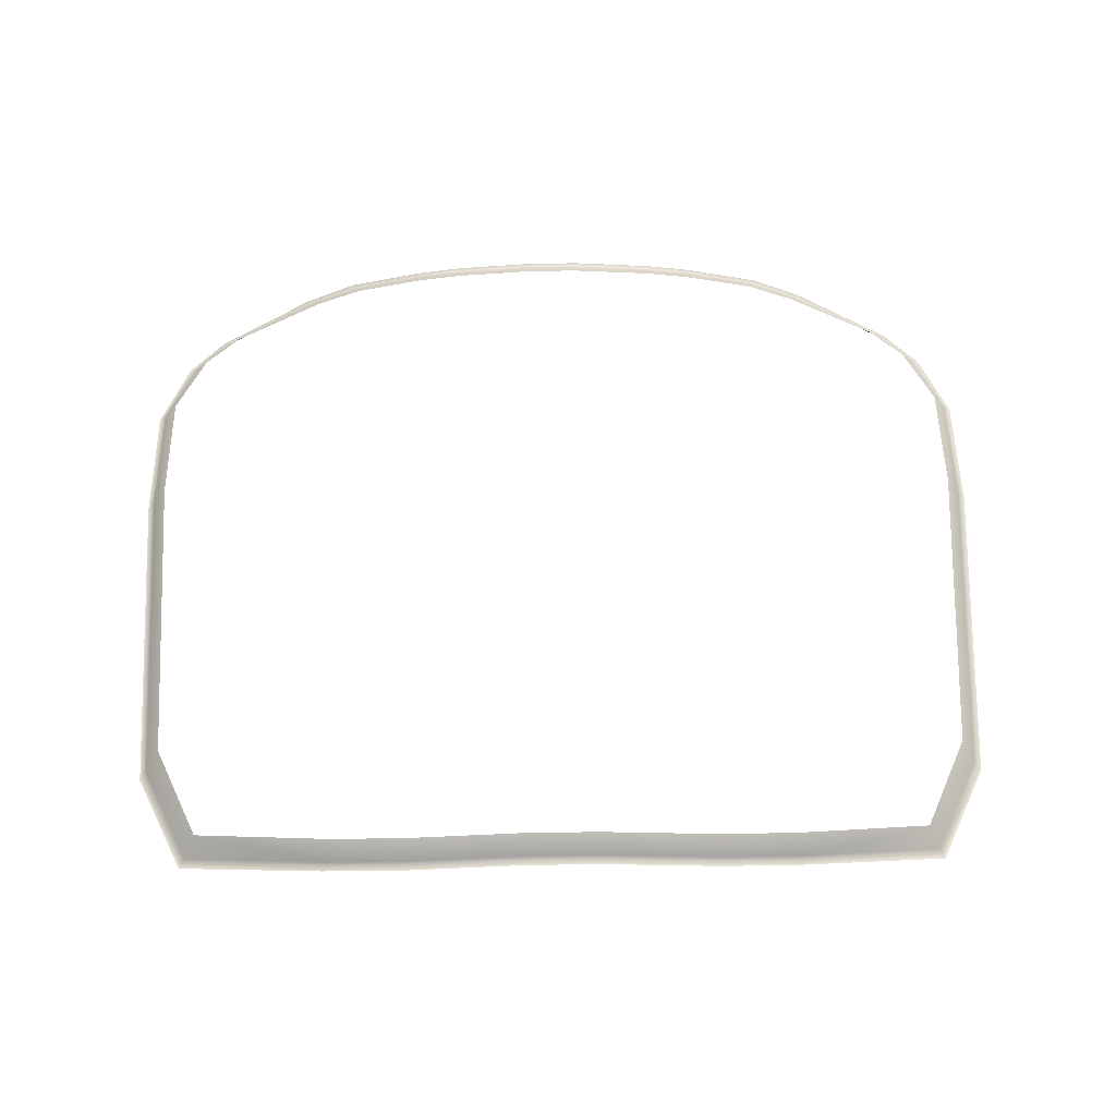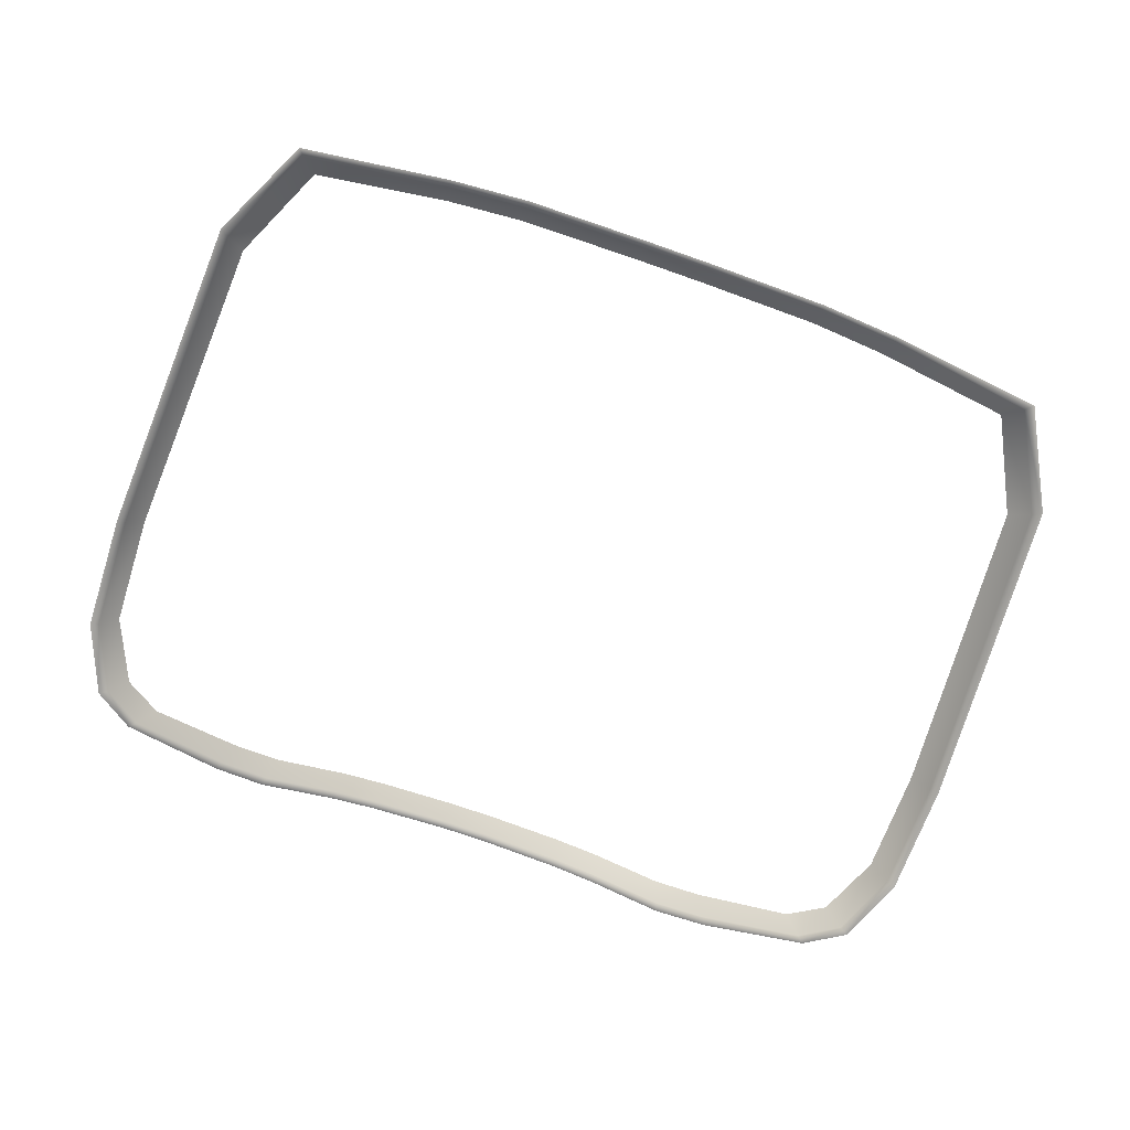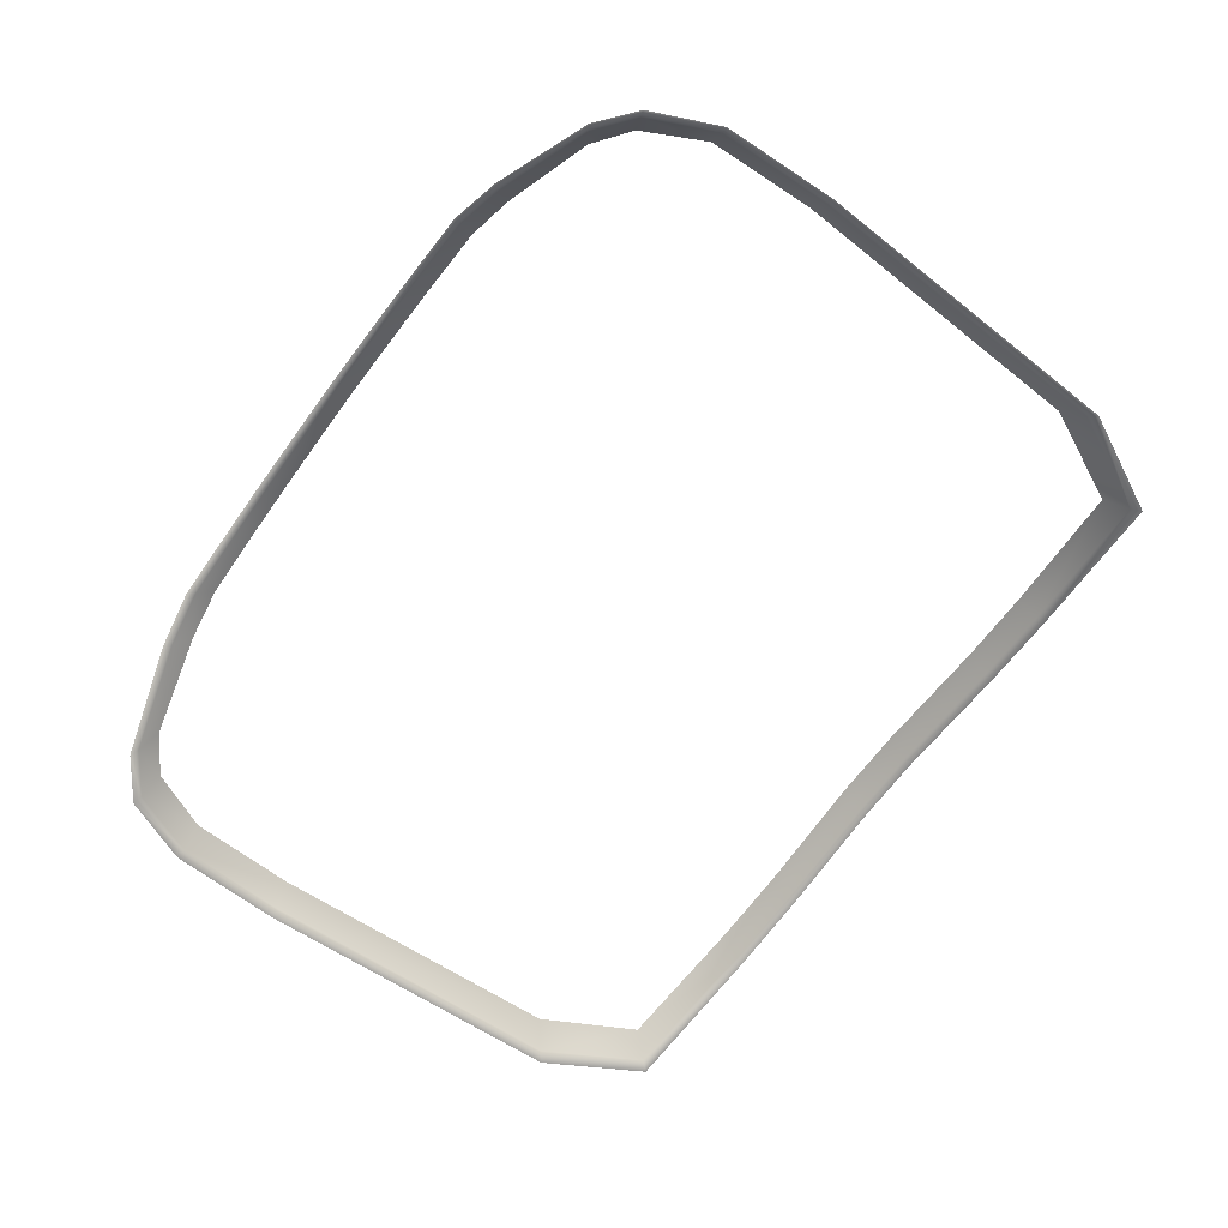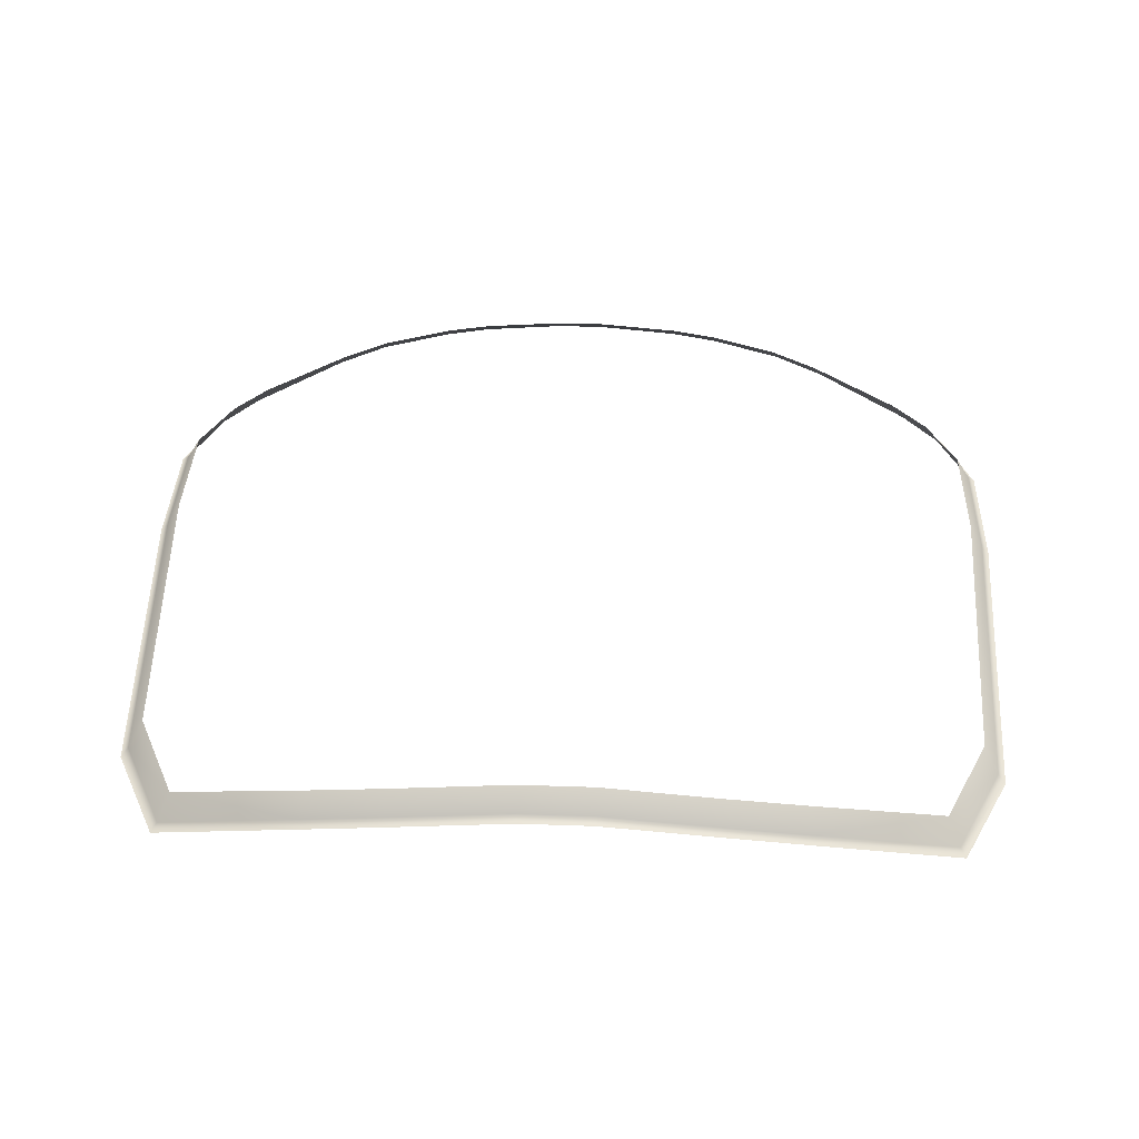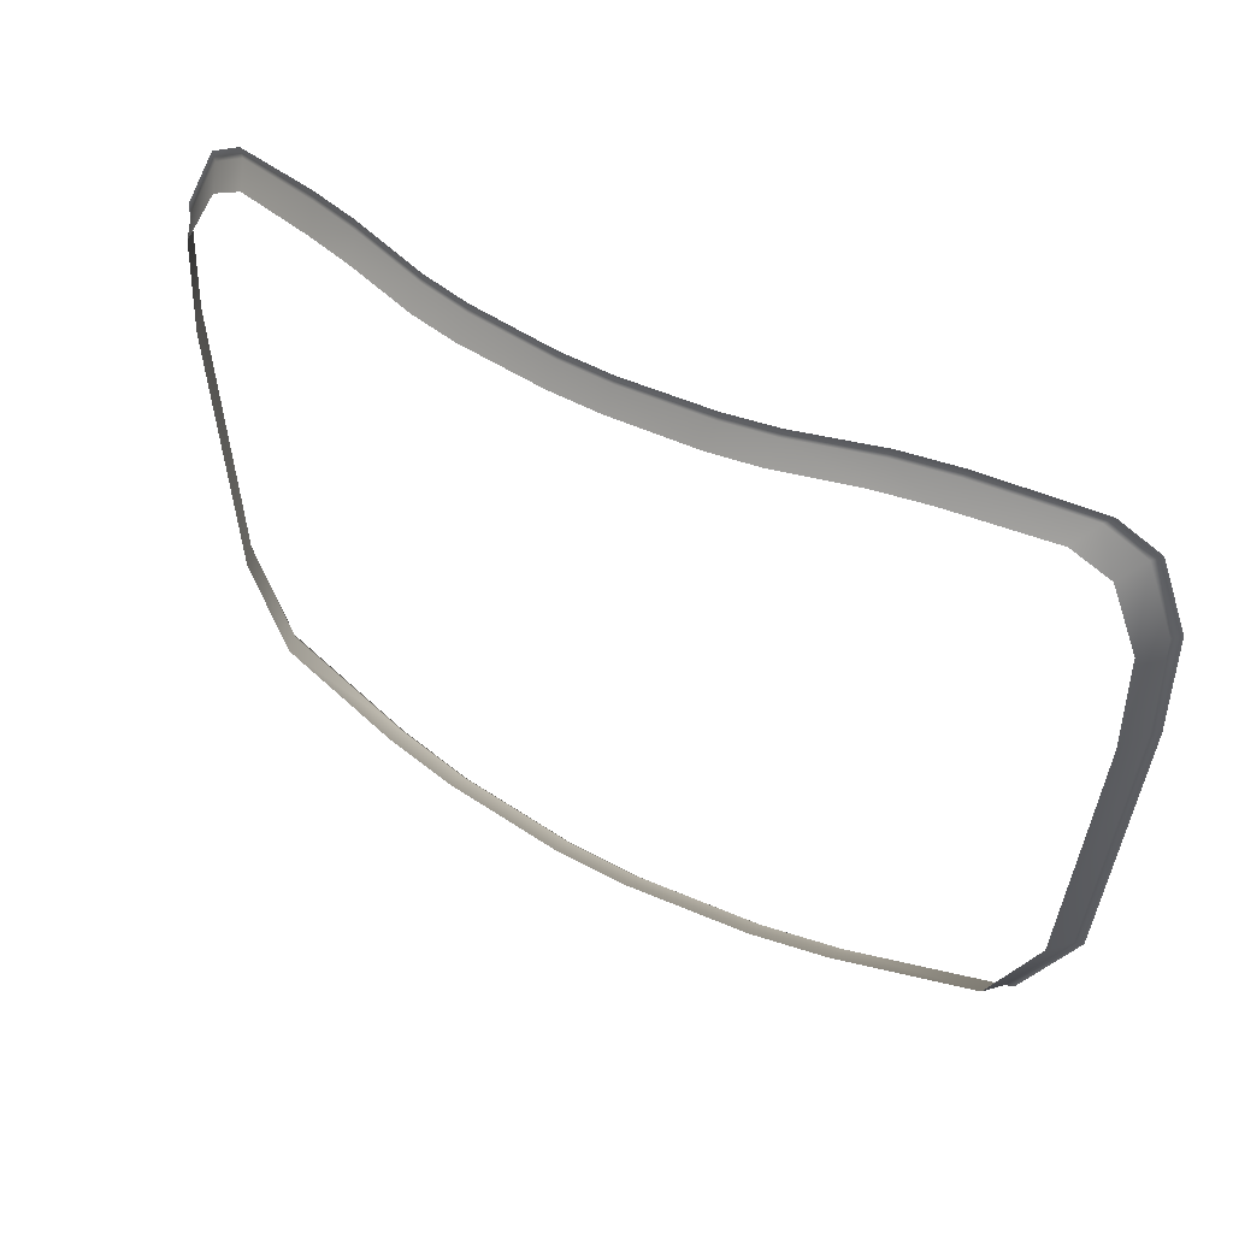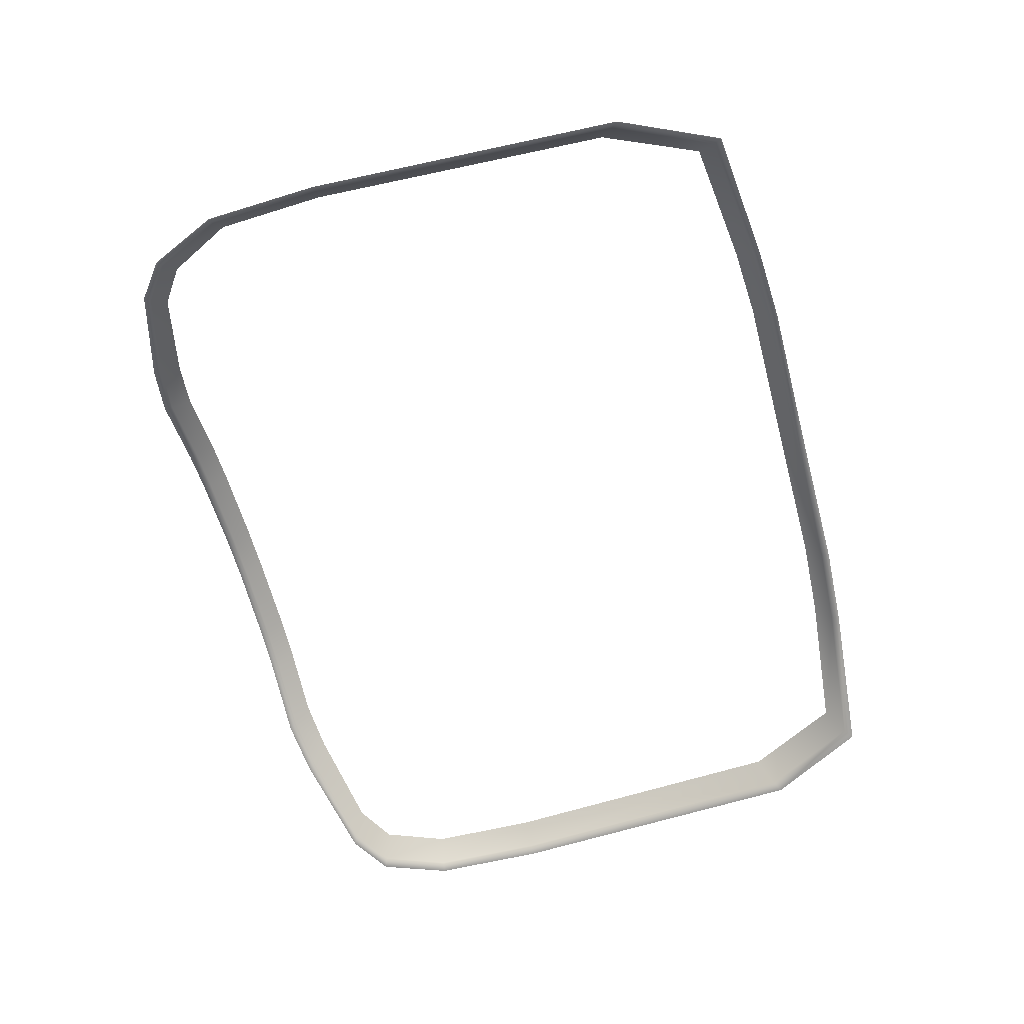
<metadata>
{"format":"obj","ext":"obj","renderer":"f3d","projection":"perspective","resolution":1024,"background":"white","views":[{"elev":64.3,"azim":179.2,"up":"+Y"},{"elev":-73.5,"azim":160.7,"up":"+Y"},{"elev":-66.0,"azim":53.8,"up":"+Y"},{"elev":46.7,"azim":-177.8,"up":"+Y"},{"elev":52.2,"azim":-149.5,"up":"+Z"},{"elev":-61.0,"azim":104.9,"up":"+Y"}]}
</metadata>
<code>
v 0.04188 0.123 0.3572
v 0.027 0.1237 0.3536
v 0.02666 0.1263 0.3555
v -0.04188 0.123 0.3572
v -0.027 0.1237 0.3536
v -0.04335 0.12 0.3554
v 0.01804 0.1277 0.355
v 0.00412 0.1265 0.3531
v 0.004119 0.1291 0.355
v -0.04059 0.1211 0.4243
v -0.03124 0.1224 0.4286
v -0.03026 0.1249 0.427
v 0.01186 0.1298 0.4278
v 0.002726 0.1286 0.4296
v 0.01194 0.1278 0.4296
v -0.02485 0.1266 0.4278
v -0.01714 0.1268 0.4296
v -0.01692 0.1289 0.4278
v -0.04688 0.1219 0.3679
v -0.05032 0.1183 0.402
v -0.04854 0.1215 0.4023
v 0.04688 0.1219 0.3679
v 0.05032 0.1183 0.402
v 0.04867 0.1188 0.3664
v -0.01804 0.1277 0.355
v -0.00412 0.1265 0.3531
v -0.01804 0.1252 0.3531
v 0.04803 0.1211 0.4145
v 0.04645 0.1173 0.4221
v 0.04981 0.118 0.4147
v -0.01186 0.1298 0.4278
v -0.002726 0.1286 0.4296
v -0.002708 0.1306 0.4279
v 0.04059 0.1211 0.4243
v 0.03124 0.1224 0.4286
v 0.04221 0.1183 0.4253
v -0.04803 0.1211 0.4145
v -0.04645 0.1173 0.4221
v -0.04465 0.1202 0.4214
v 0.02485 0.1266 0.4278
v 0.01714 0.1268 0.4296
v 0.02552 0.1244 0.4296
v -0.00412 0.126 0.3522
v 0.01804 0.1246 0.3522
v 0.01804 0.1252 0.3531
v -0.01804 0.1246 0.3522
v -0.02716 0.1231 0.3527
v -0.04298 0.1176 0.4258
v -0.04221 0.1183 0.4253
v -0.002735 0.1284 0.4305
v 0.002735 0.1284 0.4305
v 0.01198 0.1275 0.4305
v -0.01198 0.1275 0.4305
v -0.01194 0.1278 0.4296
v 0.05067 0.1172 0.4148
v 0.05117 0.1175 0.4018
v -0.05067 0.1172 0.4148
v -0.04981 0.118 0.4147
v 0.04298 0.1176 0.4258
v 0.04335 0.12 0.3554
v 0.04953 0.118 0.3657
v 0.04405 0.1193 0.3545
v -0.04953 0.118 0.3657
v -0.04867 0.1188 0.3664
v 0.02584 0.124 0.4304
v -0.02584 0.124 0.4304
v -0.02552 0.1244 0.4296
v 0.00412 0.126 0.3522
v 0.02716 0.1231 0.3527
v -0.05117 0.1175 0.4018
v 0.01725 0.1265 0.4305
v -0.01725 0.1265 0.4305
v 0.03171 0.1219 0.4294
v -0.03171 0.1219 0.4294
v 0.04731 0.1165 0.4225
v -0.04731 0.1165 0.4225
v -0.02666 0.1263 0.3555
v 0.04854 0.1215 0.4023
v 0.01692 0.1289 0.4278
v 0.002708 0.1306 0.4279
v 0.03026 0.1249 0.427
v 0.04465 0.1202 0.4214
v -0.004119 0.1291 0.355
v -0.04405 0.1193 0.3545
f 1 2 3
f 4 5 6
f 7 8 9
f 10 11 12
f 13 14 15
f 16 17 18
f 19 20 21
f 22 23 24
f 25 26 27
f 28 29 30
f 31 32 33
f 34 35 36
f 37 38 39
f 40 41 42
f 8 43 26
f 2 44 45
f 5 46 47
f 38 48 49
f 14 50 51
f 52 41 15
f 17 53 54
f 23 55 56
f 20 57 58
f 59 29 36
f 60 61 62
f 6 63 64
f 65 35 42
f 11 66 67
f 68 45 44
f 69 60 62
f 47 6 5
f 43 27 26
f 56 24 23
f 64 70 20
f 15 51 52
f 42 71 65
f 67 72 17
f 54 50 32
f 73 36 35
f 49 74 11
f 75 30 29
f 58 76 38
f 26 9 8
f 3 45 7
f 24 1 22
f 64 4 6
f 27 77 25
f 30 78 28
f 58 21 20
f 79 15 41
f 33 14 80
f 81 42 35
f 54 18 17
f 12 67 16
f 82 36 29
f 39 49 10
f 1 60 2
f 4 77 5
f 7 45 8
f 10 49 11
f 13 80 14
f 16 67 17
f 19 64 20
f 22 78 23
f 25 83 26
f 28 82 29
f 31 54 32
f 34 81 35
f 37 58 38
f 40 79 41
f 8 68 43
f 2 69 44
f 5 27 46
f 38 76 48
f 14 32 50
f 52 71 41
f 17 72 53
f 23 30 55
f 20 70 57
f 59 75 29
f 60 24 61
f 6 84 63
f 65 73 35
f 11 74 66
f 68 8 45
f 69 2 60
f 47 84 6
f 43 46 27
f 56 61 24
f 64 63 70
f 15 14 51
f 42 41 71
f 67 66 72
f 54 53 50
f 73 59 36
f 49 48 74
f 75 55 30
f 58 57 76
f 26 83 9
f 3 2 45
f 24 60 1
f 64 19 4
f 27 5 77
f 30 23 78
f 58 37 21
f 79 13 15
f 33 32 14
f 81 40 42
f 54 31 18
f 12 11 67
f 82 34 36
f 39 38 49

</code>
